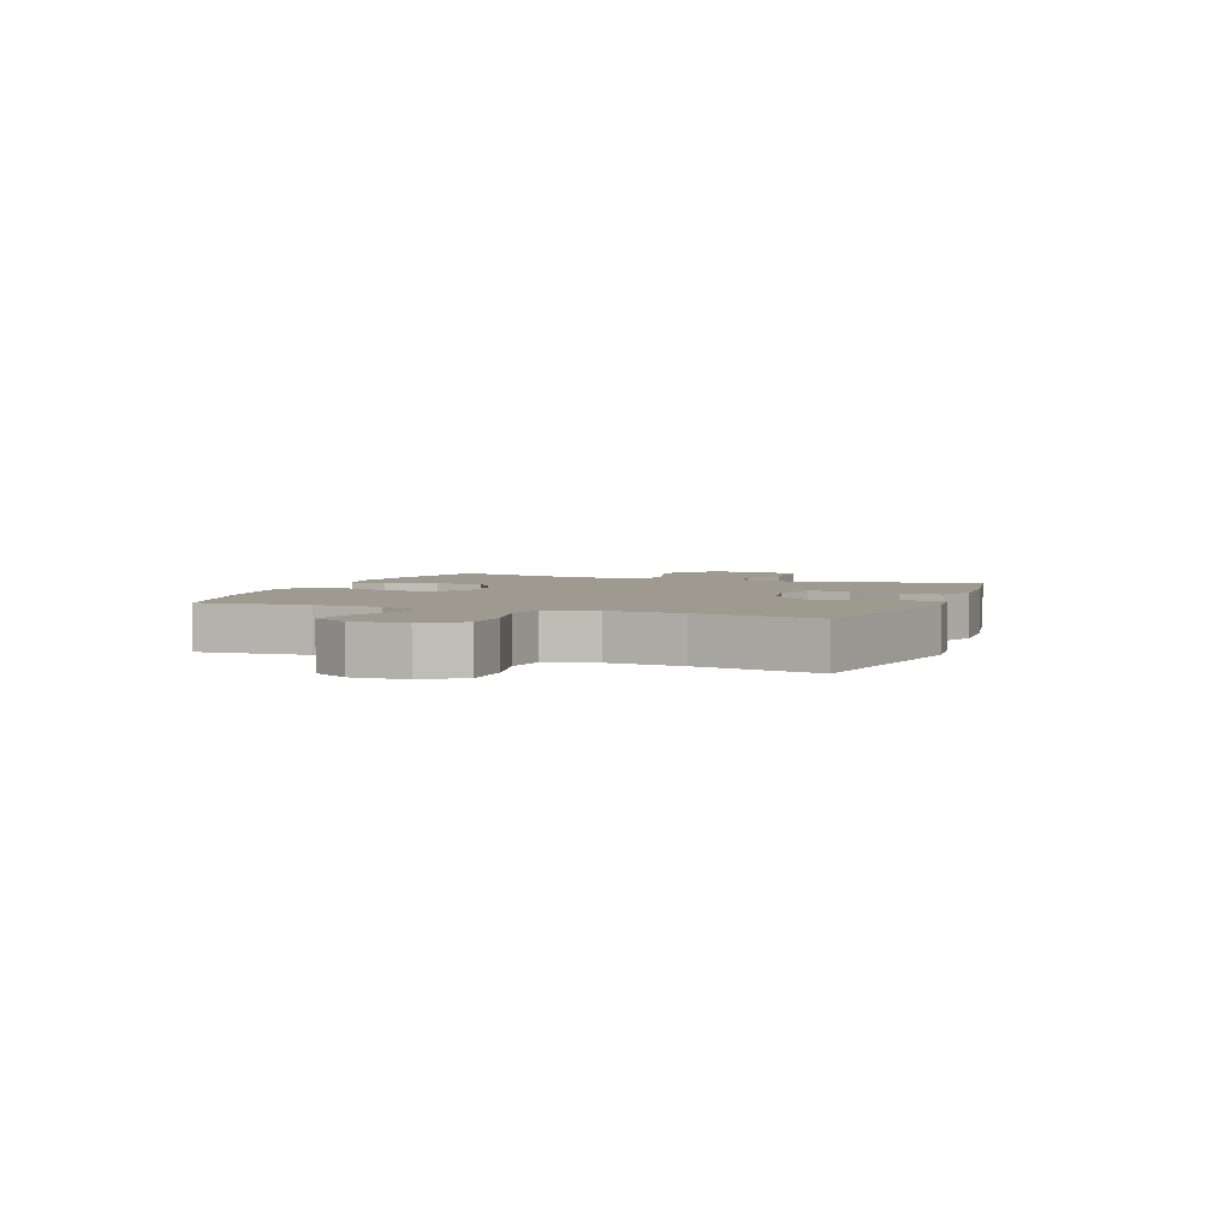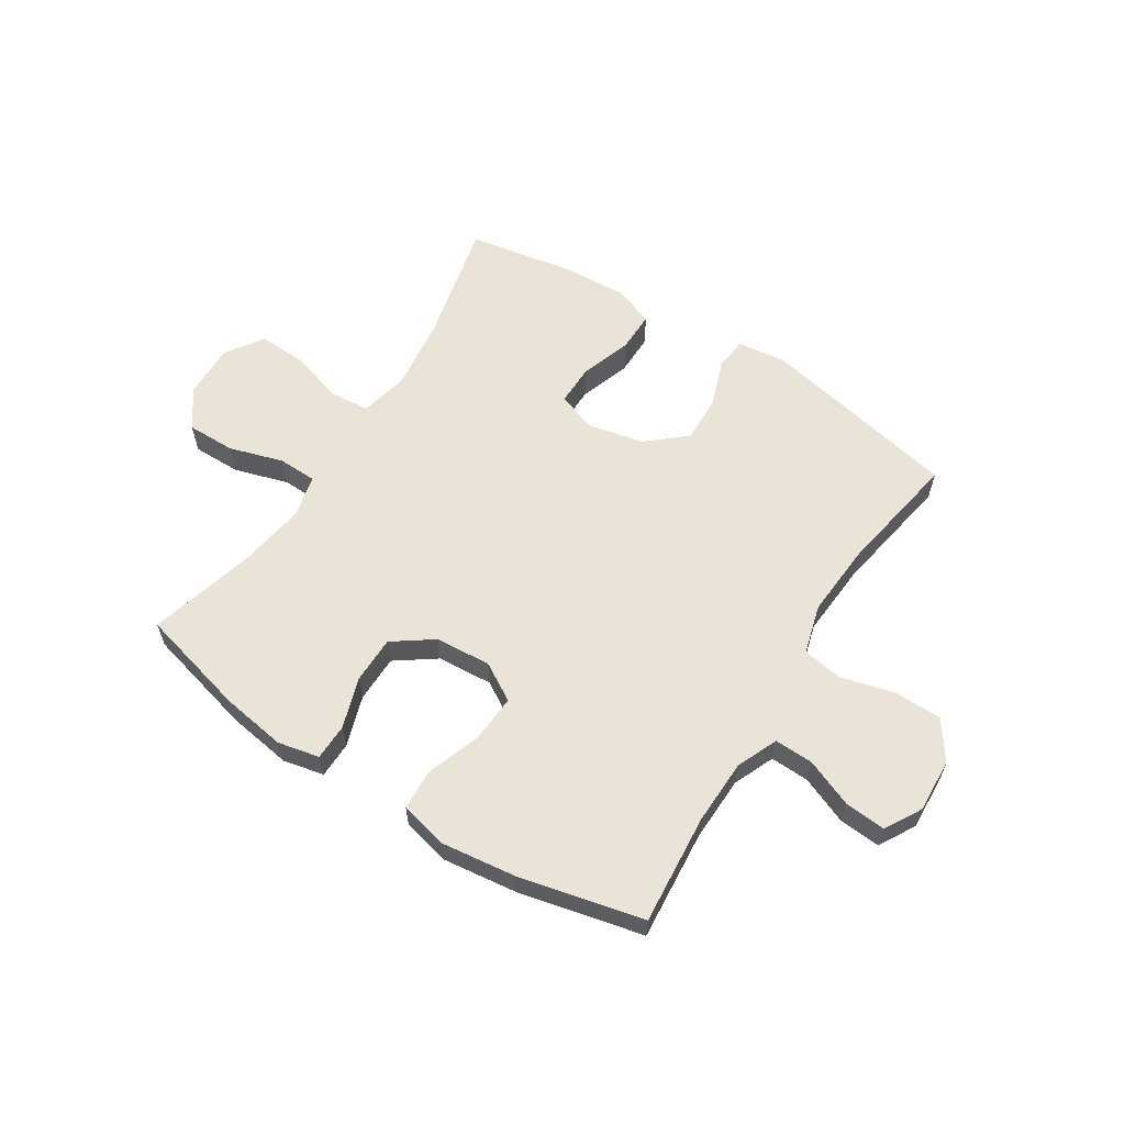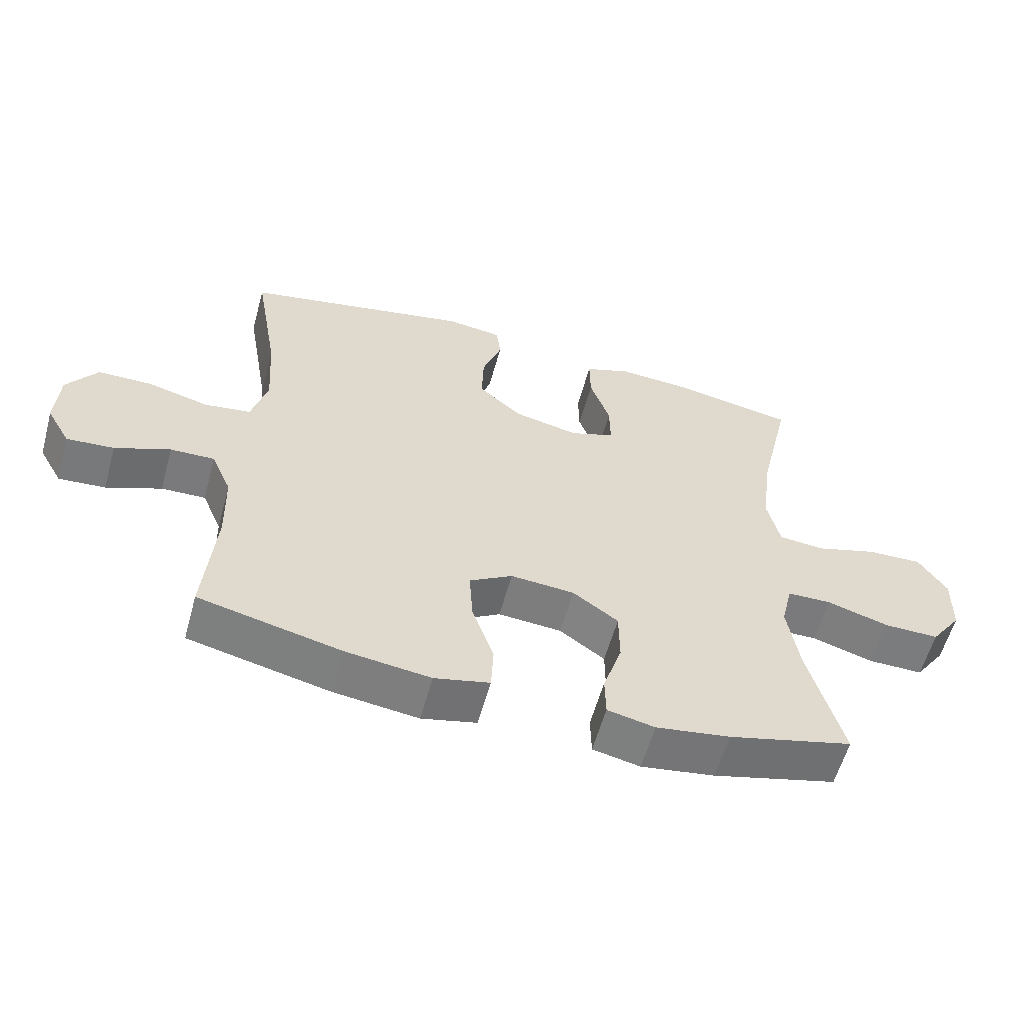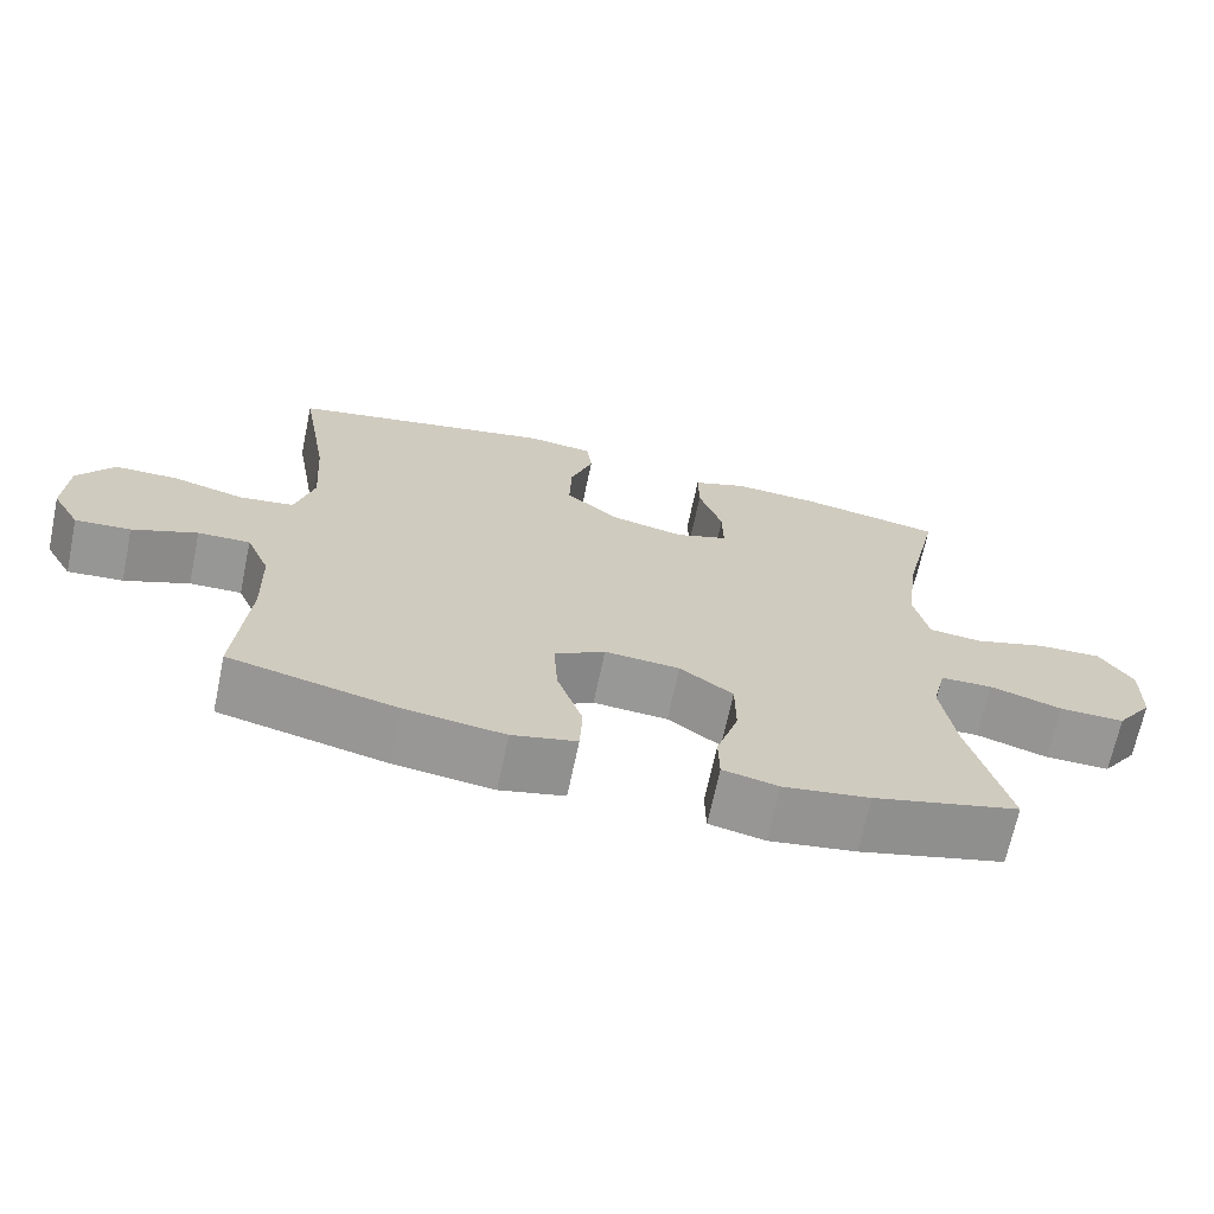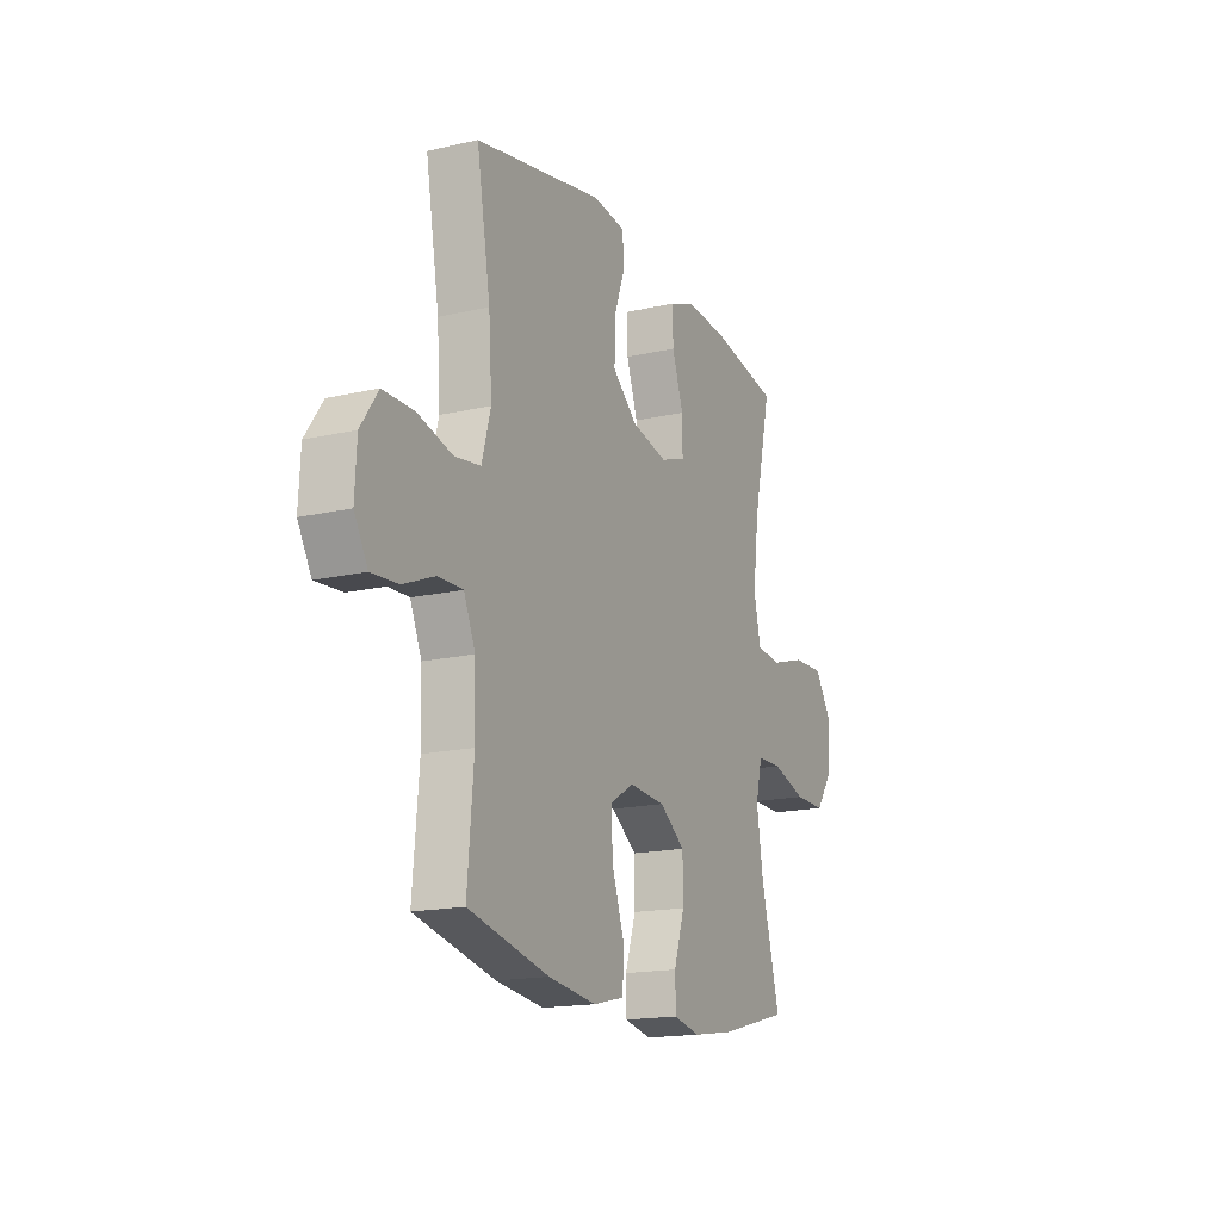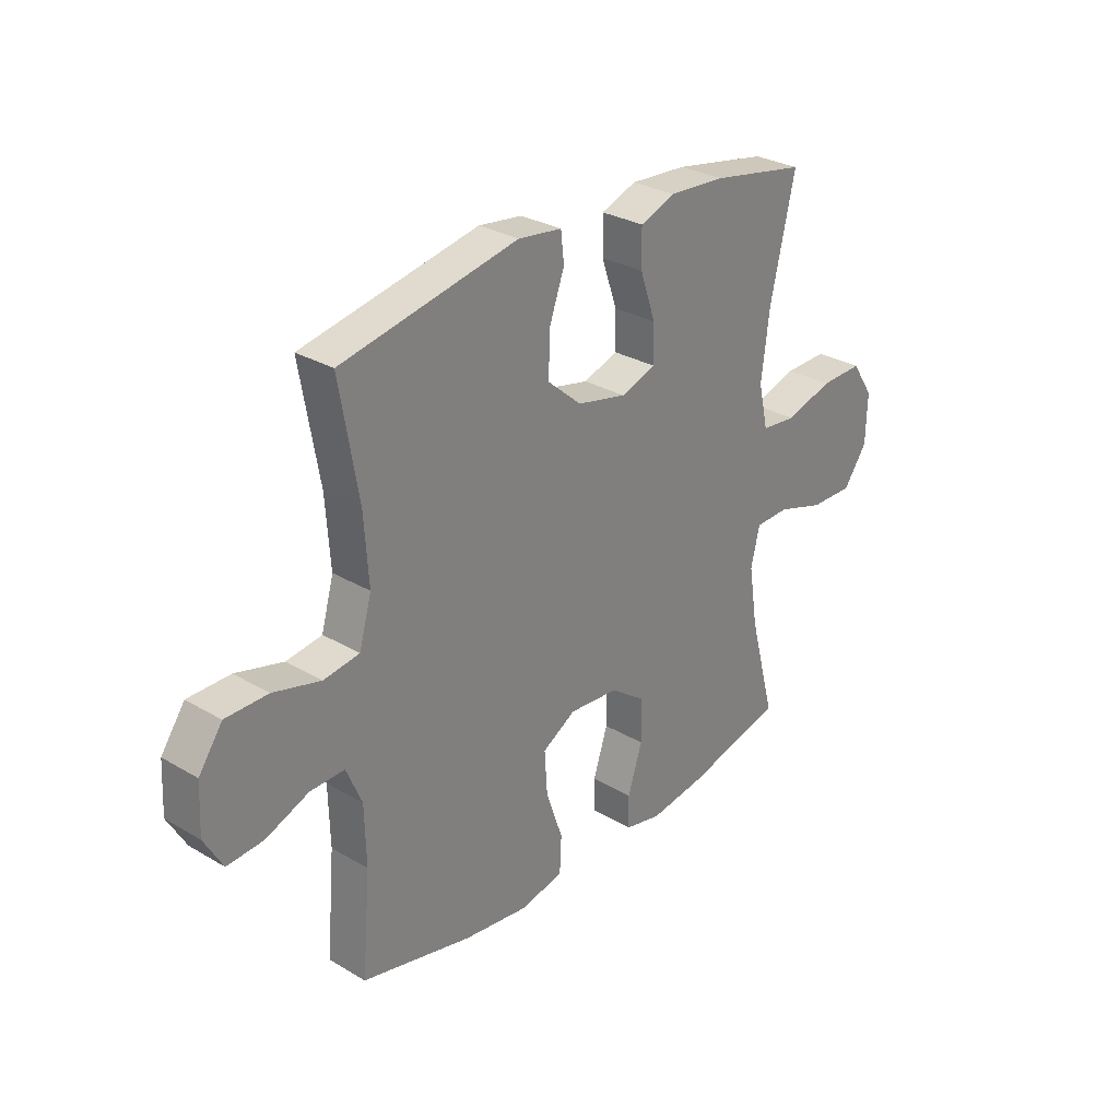
<metadata>
{"format":"obj","ext":"obj","renderer":"f3d","projection":"perspective","resolution":1024,"background":"white","views":[{"elev":3.8,"azim":-69.0,"up":"+Y"},{"elev":60.8,"azim":-147.5,"up":"+Y"},{"elev":-58.5,"azim":-15.4,"up":"+Z"},{"elev":-68.2,"azim":-11.9,"up":"+Z"},{"elev":-16.7,"azim":-64.9,"up":"+Z"},{"elev":29.1,"azim":-48.8,"up":"+Z"}]}
</metadata>
<code>
o path952
v 0.4618 0.0375 -0.2969
v 0.4436 0.0375 -0.1802
v 0.4615 0.0375 -0.1051
v 0.531 0.0375 -0.1032
v 0.6271 0.0375 -0.1328
v 0.7141 0.0375 -0.1338
v 0.7623 0.0375 -0.06595
v 0.7647 0.0375 0.03111
v 0.7205 0.0375 0.09786
v 0.6349 0.0375 0.09521
v 0.5381 0.0375 0.06581
v 0.4668 0.0375 0.07272
v 0.4472 0.0375 0.1594
v 0.4638 0.0375 0.2906
v 0.5141 0.0375 0.5092
v 0.3222 0.0375 0.5438
v 0.2084 0.0375 0.5507
v 0.1364 0.0375 0.524
v 0.1373 0.0375 0.4514
v 0.1685 0.0375 0.3602
v 0.1693 0.0375 0.2875
v 0.09922 0.0375 0.2627
v -0.000929 0.0375 0.2846
v -0.06982 0.0375 0.3438
v -0.06717 0.0375 0.4281
v -0.03672 0.0375 0.513
v -0.04317 0.0375 0.5705
v -0.1312 0.0375 0.5815
v -0.4876 0.0375 0.5092
v -0.4497 0.0375 0.2901
v -0.4407 0.0375 0.1578
v -0.4656 0.0375 0.06883
v -0.5379 0.0375 0.05814
v -0.6335 0.0375 0.08327
v -0.719 0.0375 0.08246
v -0.7667 0.0375 0.01417
v -0.7716 0.0375 -0.08229
v -0.7344 0.0375 -0.1474
v -0.6607 0.0375 -0.1417
v -0.5747 0.0375 -0.107
v -0.5053 0.0375 -0.1049
v -0.4737 0.0375 -0.1784
v -0.4707 0.0375 -0.2953
v -0.4876 0.0375 -0.4927
v -0.2648 0.0375 -0.5444
v -0.1318 0.0375 -0.5615
v -0.04543 0.0375 -0.5415
v -0.04195 0.0375 -0.4685
v -0.07589 0.0375 -0.3703
v -0.0814 0.0375 -0.2855
v -0.01392 0.0375 -0.2455
v 0.08614 0.0375 -0.253
v 0.1571 0.0375 -0.3037
v 0.1577 0.0375 -0.3884
v 0.1282 0.0375 -0.4794
v 0.1295 0.0375 -0.5444
v 0.2037 0.0375 -0.5605
v 0.3195 0.0375 -0.5428
v 0.5141 0.0375 -0.4927
v 0.4618 -0.0375 -0.2969
v 0.4436 -0.0375 -0.1802
v 0.4615 -0.0375 -0.1051
v 0.531 -0.0375 -0.1032
v 0.6271 -0.0375 -0.1328
v 0.7141 -0.0375 -0.1338
v 0.7623 -0.0375 -0.06595
v 0.7647 -0.0375 0.03111
v 0.7205 -0.0375 0.09786
v 0.6349 -0.0375 0.09521
v 0.5381 -0.0375 0.06581
v 0.4668 -0.0375 0.07272
v 0.4472 -0.0375 0.1594
v 0.4638 -0.0375 0.2906
v 0.5141 -0.0375 0.5092
v 0.3222 -0.0375 0.5438
v 0.2084 -0.0375 0.5507
v 0.1364 -0.0375 0.524
v 0.1373 -0.0375 0.4514
v 0.1685 -0.0375 0.3602
v 0.1693 -0.0375 0.2875
v 0.09922 -0.0375 0.2627
v -0.000929 -0.0375 0.2846
v -0.06982 -0.0375 0.3438
v -0.06717 -0.0375 0.4281
v -0.03672 -0.0375 0.513
v -0.04317 -0.0375 0.5705
v -0.1312 -0.0375 0.5815
v -0.4876 -0.0375 0.5092
v -0.4497 -0.0375 0.2901
v -0.4407 -0.0375 0.1578
v -0.4656 -0.0375 0.06883
v -0.5379 -0.0375 0.05814
v -0.6335 -0.0375 0.08327
v -0.719 -0.0375 0.08246
v -0.7667 -0.0375 0.01417
v -0.7716 -0.0375 -0.08229
v -0.7344 -0.0375 -0.1474
v -0.6607 -0.0375 -0.1417
v -0.5747 -0.0375 -0.107
v -0.5053 -0.0375 -0.1049
v -0.4737 -0.0375 -0.1784
v -0.4707 -0.0375 -0.2953
v -0.4876 -0.0375 -0.4927
v -0.2648 -0.0375 -0.5444
v -0.1318 -0.0375 -0.5615
v -0.04543 -0.0375 -0.5415
v -0.04195 -0.0375 -0.4685
v -0.07589 -0.0375 -0.3703
v -0.0814 -0.0375 -0.2855
v -0.01392 -0.0375 -0.2455
v 0.08614 -0.0375 -0.253
v 0.1571 -0.0375 -0.3037
v 0.1577 -0.0375 -0.3884
v 0.1282 -0.0375 -0.4794
v 0.1295 -0.0375 -0.5444
v 0.2037 -0.0375 -0.5605
v 0.3195 -0.0375 -0.5428
v 0.5141 -0.0375 -0.4927
v 0.7623 0.0375 -0.06595
v 0.7647 0.0375 0.03111
v 0.7205 0.0375 0.09786
v 0.7141 0.0375 -0.1338
v 0.6349 0.0375 0.09521
v 0.6271 0.0375 -0.1328
v 0.5381 0.0375 0.06581
v 0.531 0.0375 -0.1032
v 0.4668 0.0375 0.07272
v 0.4668 0.0375 0.07272
v 0.4615 0.0375 -0.1051
v 0.4615 0.0375 -0.1051
v 0.4638 0.0375 0.2906
v 0.5141 0.0375 0.5092
v 0.5141 0.0375 0.5092
v 0.5141 0.0375 -0.4927
v 0.5141 0.0375 -0.4927
v 0.4618 0.0375 -0.2969
v 0.4472 0.0375 0.1594
v 0.4436 0.0375 -0.1802
v 0.3222 0.0375 0.5438
v 0.3195 0.0375 -0.5428
v 0.2084 0.0375 0.5507
v 0.2037 0.0375 -0.5605
v 0.1364 0.0375 0.524
v 0.1364 0.0375 0.524
v 0.1295 0.0375 -0.5444
v 0.1295 0.0375 -0.5444
v 0.1685 0.0375 0.3602
v 0.1693 0.0375 0.2875
v 0.1693 0.0375 0.2875
v 0.1571 0.0375 -0.3037
v 0.1577 0.0375 -0.3884
v 0.09922 0.0375 0.2627
v 0.1373 0.0375 0.4514
v 0.1282 0.0375 -0.4794
v 0.08614 0.0375 -0.253
v -0.000929 0.0375 0.2846
v -0.01392 0.0375 -0.2455
v -0.06982 0.0375 0.3438
v -0.0814 0.0375 -0.2855
v -0.0814 0.0375 -0.2855
v -0.06717 0.0375 0.4281
v -0.03672 0.0375 0.513
v -0.04317 0.0375 0.5705
v -0.04317 0.0375 0.5705
v -0.04543 0.0375 -0.5415
v -0.04543 0.0375 -0.5415
v -0.04195 0.0375 -0.4685
v -0.07589 0.0375 -0.3703
v -0.1312 0.0375 0.5815
v -0.1318 0.0375 -0.5615
v -0.2648 0.0375 -0.5444
v -0.4876 0.0375 -0.4927
v -0.4876 0.0375 -0.4927
v -0.4407 0.0375 0.1578
v -0.4656 0.0375 0.06883
v -0.4656 0.0375 0.06883
v -0.4497 0.0375 0.2901
v -0.4876 0.0375 0.5092
v -0.4876 0.0375 0.5092
v -0.4737 0.0375 -0.1784
v -0.4707 0.0375 -0.2953
v -0.5379 0.0375 0.05814
v -0.5053 0.0375 -0.1049
v -0.5053 0.0375 -0.1049
v -0.5747 0.0375 -0.107
v -0.6335 0.0375 0.08327
v -0.6607 0.0375 -0.1417
v -0.719 0.0375 0.08246
v -0.7344 0.0375 -0.1474
v -0.7344 0.0375 -0.1474
v -0.7667 0.0375 0.01417
v -0.7716 0.0375 -0.08229
v 0.7623 -0.0375 -0.06595
v 0.7647 -0.0375 0.03111
v 0.7205 -0.0375 0.09786
v 0.7141 -0.0375 -0.1338
v 0.6349 -0.0375 0.09521
v 0.6271 -0.0375 -0.1328
v 0.5381 -0.0375 0.06581
v 0.531 -0.0375 -0.1032
v 0.4668 -0.0375 0.07272
v 0.4668 -0.0375 0.07272
v 0.4615 -0.0375 -0.1051
v 0.4615 -0.0375 -0.1051
v 0.4638 -0.0375 0.2906
v 0.5141 -0.0375 0.5092
v 0.5141 -0.0375 0.5092
v 0.5141 -0.0375 -0.4927
v 0.5141 -0.0375 -0.4927
v 0.4618 -0.0375 -0.2969
v 0.4472 -0.0375 0.1594
v 0.4436 -0.0375 -0.1802
v 0.3222 -0.0375 0.5438
v 0.3195 -0.0375 -0.5428
v 0.2084 -0.0375 0.5507
v 0.2037 -0.0375 -0.5605
v 0.1364 -0.0375 0.524
v 0.1364 -0.0375 0.524
v 0.1295 -0.0375 -0.5444
v 0.1295 -0.0375 -0.5444
v 0.1685 -0.0375 0.3602
v 0.1693 -0.0375 0.2875
v 0.1693 -0.0375 0.2875
v 0.1571 -0.0375 -0.3037
v 0.1577 -0.0375 -0.3884
v 0.09922 -0.0375 0.2627
v 0.1373 -0.0375 0.4514
v 0.1282 -0.0375 -0.4794
v 0.08614 -0.0375 -0.253
v -0.000929 -0.0375 0.2846
v -0.01392 -0.0375 -0.2455
v -0.06982 -0.0375 0.3438
v -0.0814 -0.0375 -0.2855
v -0.0814 -0.0375 -0.2855
v -0.06717 -0.0375 0.4281
v -0.03672 -0.0375 0.513
v -0.04317 -0.0375 0.5705
v -0.04317 -0.0375 0.5705
v -0.04543 -0.0375 -0.5415
v -0.04543 -0.0375 -0.5415
v -0.04195 -0.0375 -0.4685
v -0.07589 -0.0375 -0.3703
v -0.1312 -0.0375 0.5815
v -0.1318 -0.0375 -0.5615
v -0.2648 -0.0375 -0.5444
v -0.4876 -0.0375 -0.4927
v -0.4876 -0.0375 -0.4927
v -0.4407 -0.0375 0.1578
v -0.4656 -0.0375 0.06883
v -0.4656 -0.0375 0.06883
v -0.4497 -0.0375 0.2901
v -0.4876 -0.0375 0.5092
v -0.4876 -0.0375 0.5092
v -0.4737 -0.0375 -0.1784
v -0.4707 -0.0375 -0.2953
v -0.5379 -0.0375 0.05814
v -0.5053 -0.0375 -0.1049
v -0.5053 -0.0375 -0.1049
v -0.5747 -0.0375 -0.107
v -0.6335 -0.0375 0.08327
v -0.6607 -0.0375 -0.1417
v -0.719 -0.0375 0.08246
v -0.7344 -0.0375 -0.1474
v -0.7344 -0.0375 -0.1474
v -0.7667 -0.0375 0.01417
v -0.7716 -0.0375 -0.08229
f 201 211 222
f 248 230 232
f 251 232 235
f 255 242 233
f 256 257 249
f 197 194 195
f 226 201 222
f 219 216 228
f 214 225 216
f 227 215 217
f 229 203 201
f 222 211 205
f 254 249 257
f 203 200 201
f 254 233 249
f 248 232 251
f 251 243 252
f 245 242 255
f 242 244 241
f 231 226 230
f 265 261 260
f 259 260 261
f 229 201 226
f 255 233 254
f 260 259 256
f 205 213 221
f 225 210 224
f 210 214 208
f 199 198 197
f 243 236 237
f 197 193 194
f 201 200 199
f 203 229 212
f 265 260 262
f 245 255 246
f 222 205 221
f 198 193 197
f 233 231 249
f 229 226 231
f 257 256 259
f 239 241 244
f 228 216 225
f 210 225 214
f 249 230 248
f 213 205 206
f 231 230 249
f 224 212 229
f 251 235 243
f 244 242 245
f 261 266 263
f 221 213 215
f 221 215 227
f 265 266 261
f 212 224 210
f 193 198 196
f 198 199 200
f 243 235 236
f 7 8 67 66
f 8 9 68 67
f 6 7 66 65
f 9 10 69 68
f 5 6 65 64
f 10 11 70 69
f 4 5 64 63
f 11 128 202 70
f 130 4 63 204
f 14 133 207 73
f 135 1 60 209
f 12 13 72 71
f 13 14 73 72
f 1 2 61 60
f 2 3 62 61
f 15 16 75 74
f 58 59 118 117
f 16 17 76 75
f 57 58 117 116
f 17 144 218 76
f 146 57 116 220
f 20 149 223 79
f 53 54 113 112
f 21 22 81 80
f 19 20 79 78
f 18 19 78 77
f 55 56 115 114
f 54 55 114 113
f 52 53 112 111
f 22 23 82 81
f 51 52 111 110
f 23 24 83 82
f 160 51 110 234
f 25 26 85 84
f 26 164 238 85
f 166 48 107 240
f 48 49 108 107
f 27 28 87 86
f 46 47 106 105
f 24 25 84 83
f 49 50 109 108
f 45 46 105 104
f 173 45 104 247
f 31 176 250 90
f 30 31 90 89
f 179 30 89 253
f 28 29 88 87
f 42 43 102 101
f 32 33 92 91
f 184 42 101 258
f 43 44 103 102
f 40 41 100 99
f 33 34 93 92
f 39 40 99 98
f 34 35 94 93
f 190 39 98 264
f 35 36 95 94
f 37 38 97 96
f 36 37 96 95
f 127 148 137
f 174 158 156
f 177 161 158
f 181 159 168
f 182 175 183
f 123 121 120
f 152 148 127
f 145 154 142
f 140 142 151
f 153 143 141
f 155 127 129
f 148 131 137
f 180 183 175
f 129 127 126
f 180 175 159
f 174 177 158
f 177 178 169
f 171 181 168
f 168 167 170
f 157 156 152
f 191 186 187
f 185 187 186
f 155 152 127
f 181 180 159
f 186 182 185
f 131 147 139
f 151 150 136
f 136 134 140
f 125 123 124
f 169 163 162
f 123 120 119
f 127 125 126
f 129 138 155
f 191 188 186
f 171 172 181
f 148 147 131
f 124 123 119
f 159 175 157
f 155 157 152
f 183 185 182
f 165 170 167
f 154 151 142
f 136 140 151
f 175 174 156
f 139 132 131
f 157 175 156
f 150 155 138
f 177 169 161
f 170 171 168
f 187 189 192
f 147 141 139
f 147 153 141
f 191 187 192
f 138 136 150
f 119 122 124
f 124 126 125
f 169 162 161

</code>
